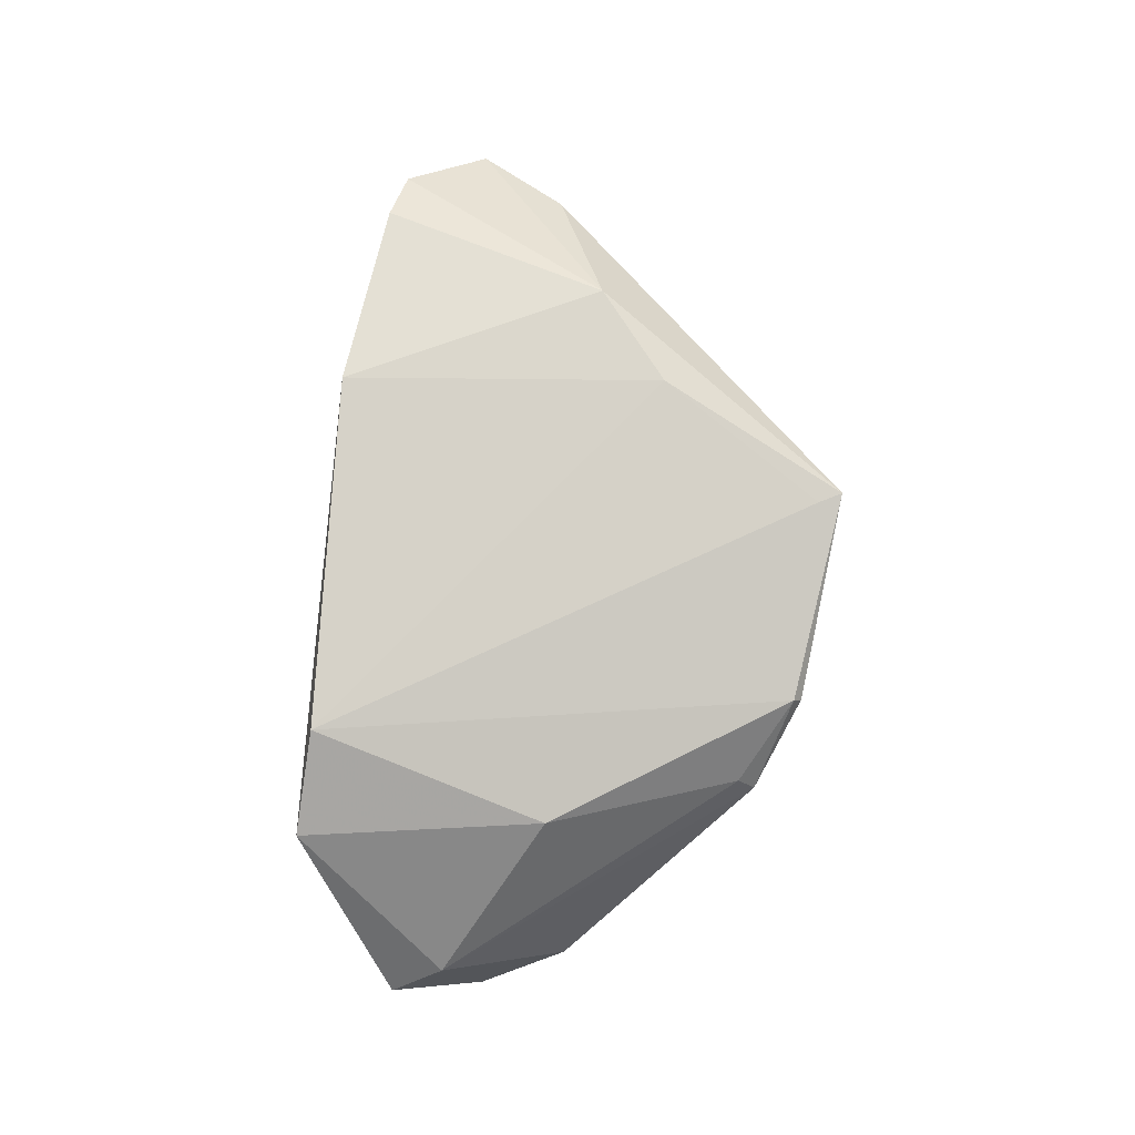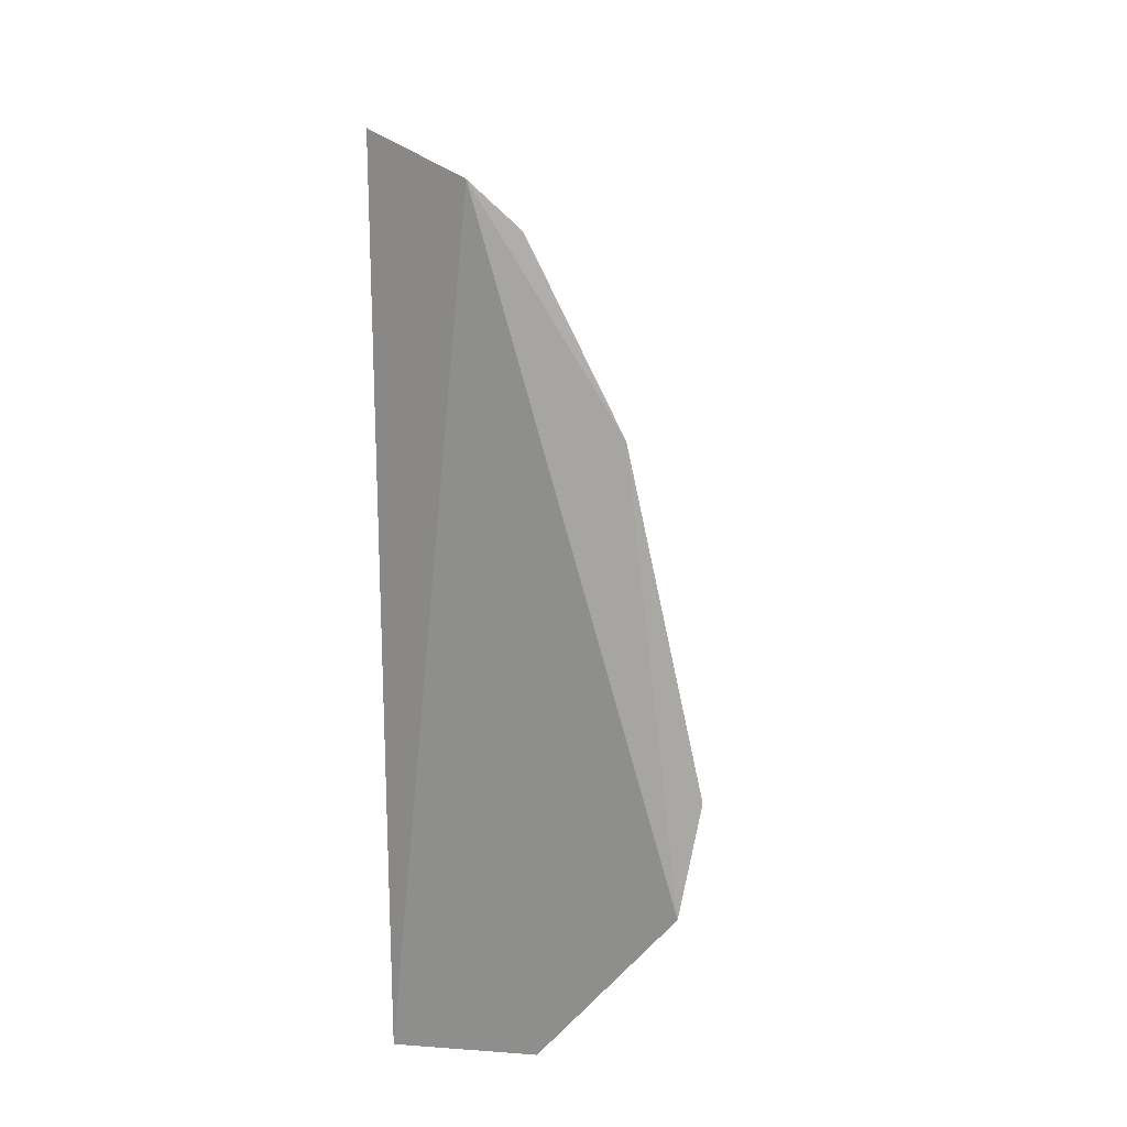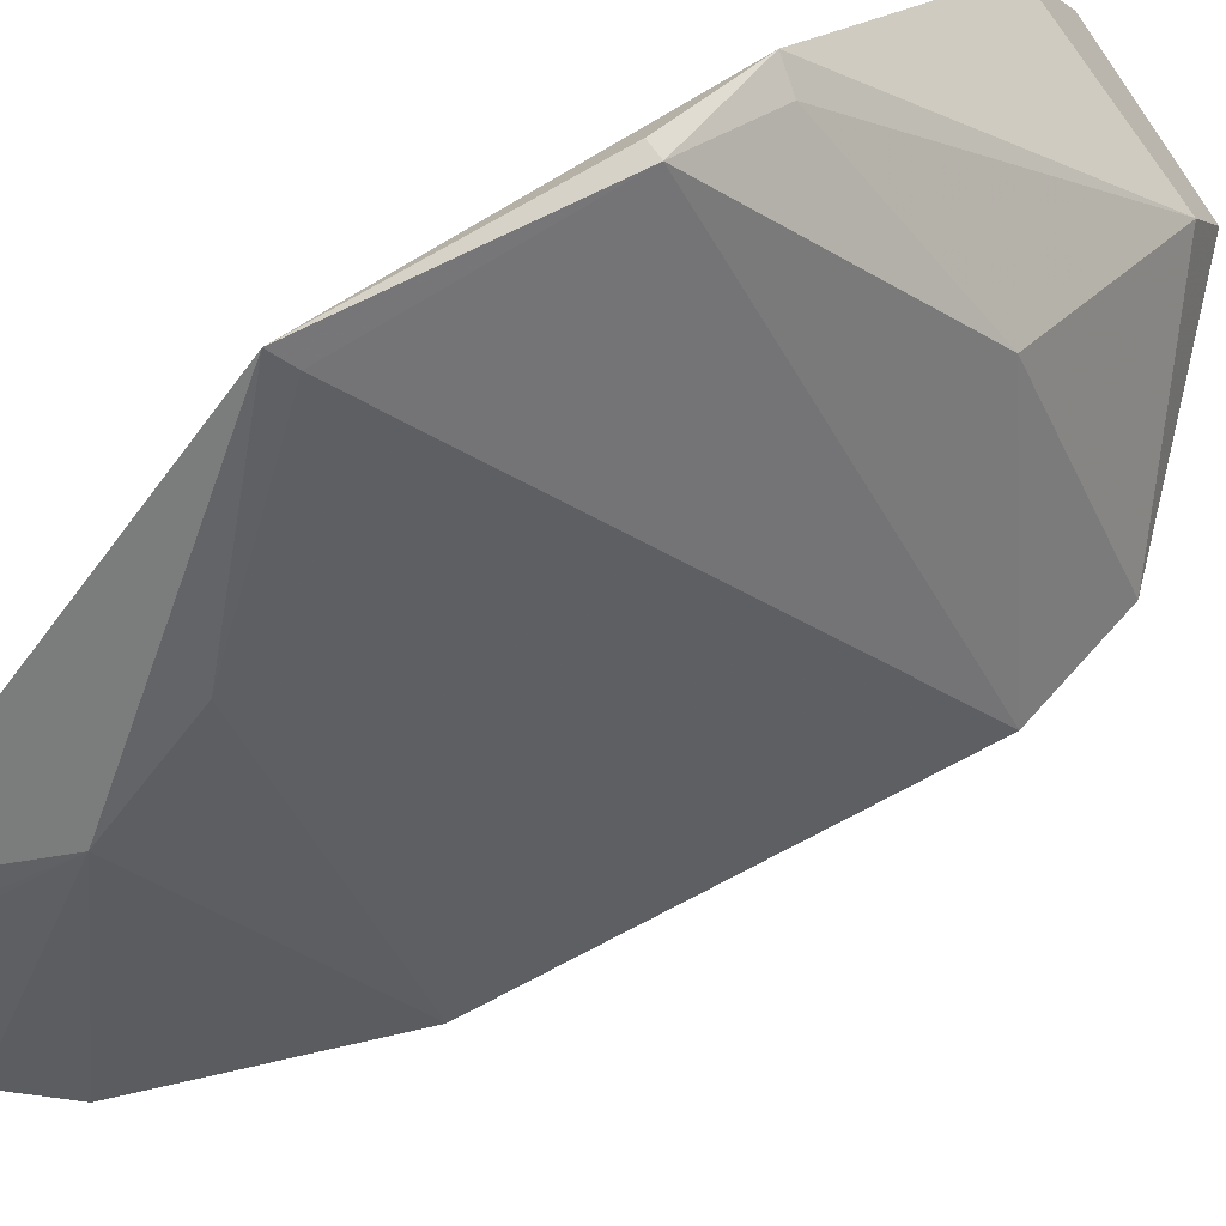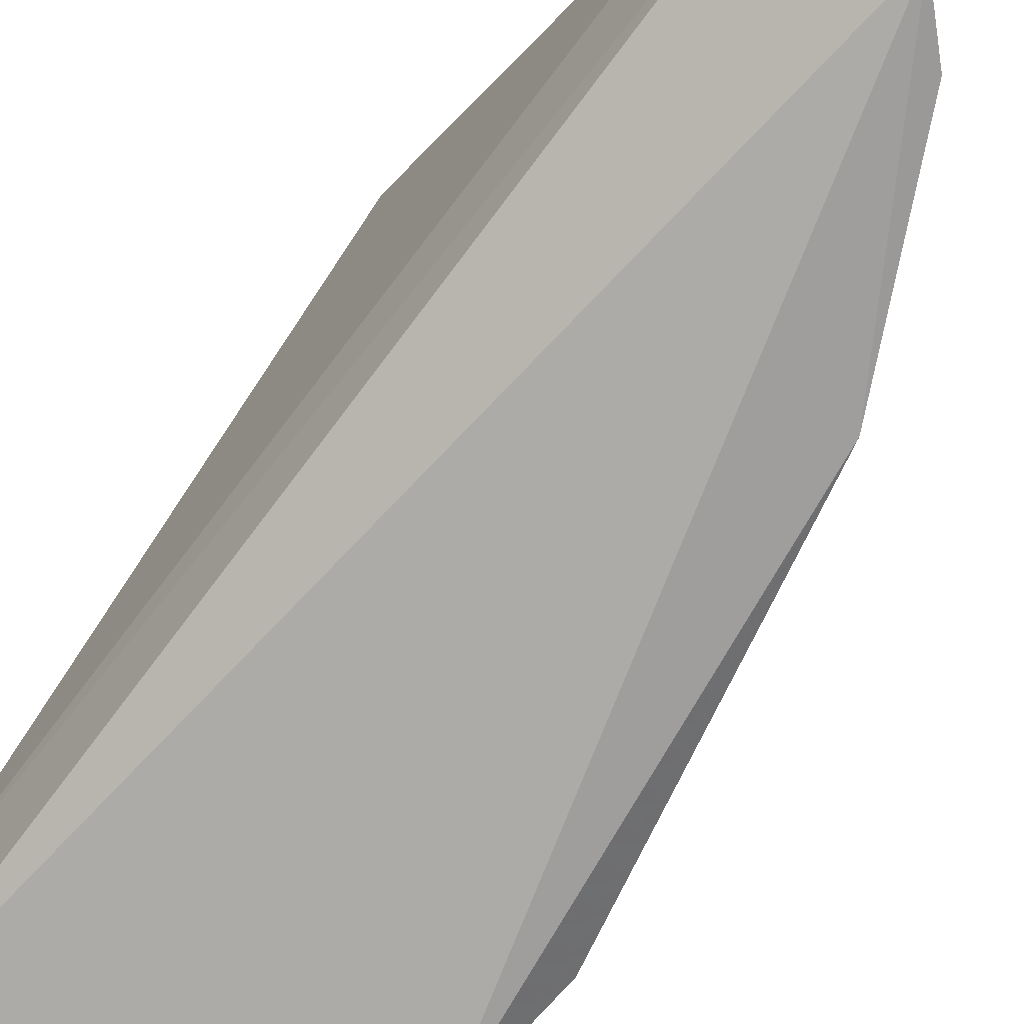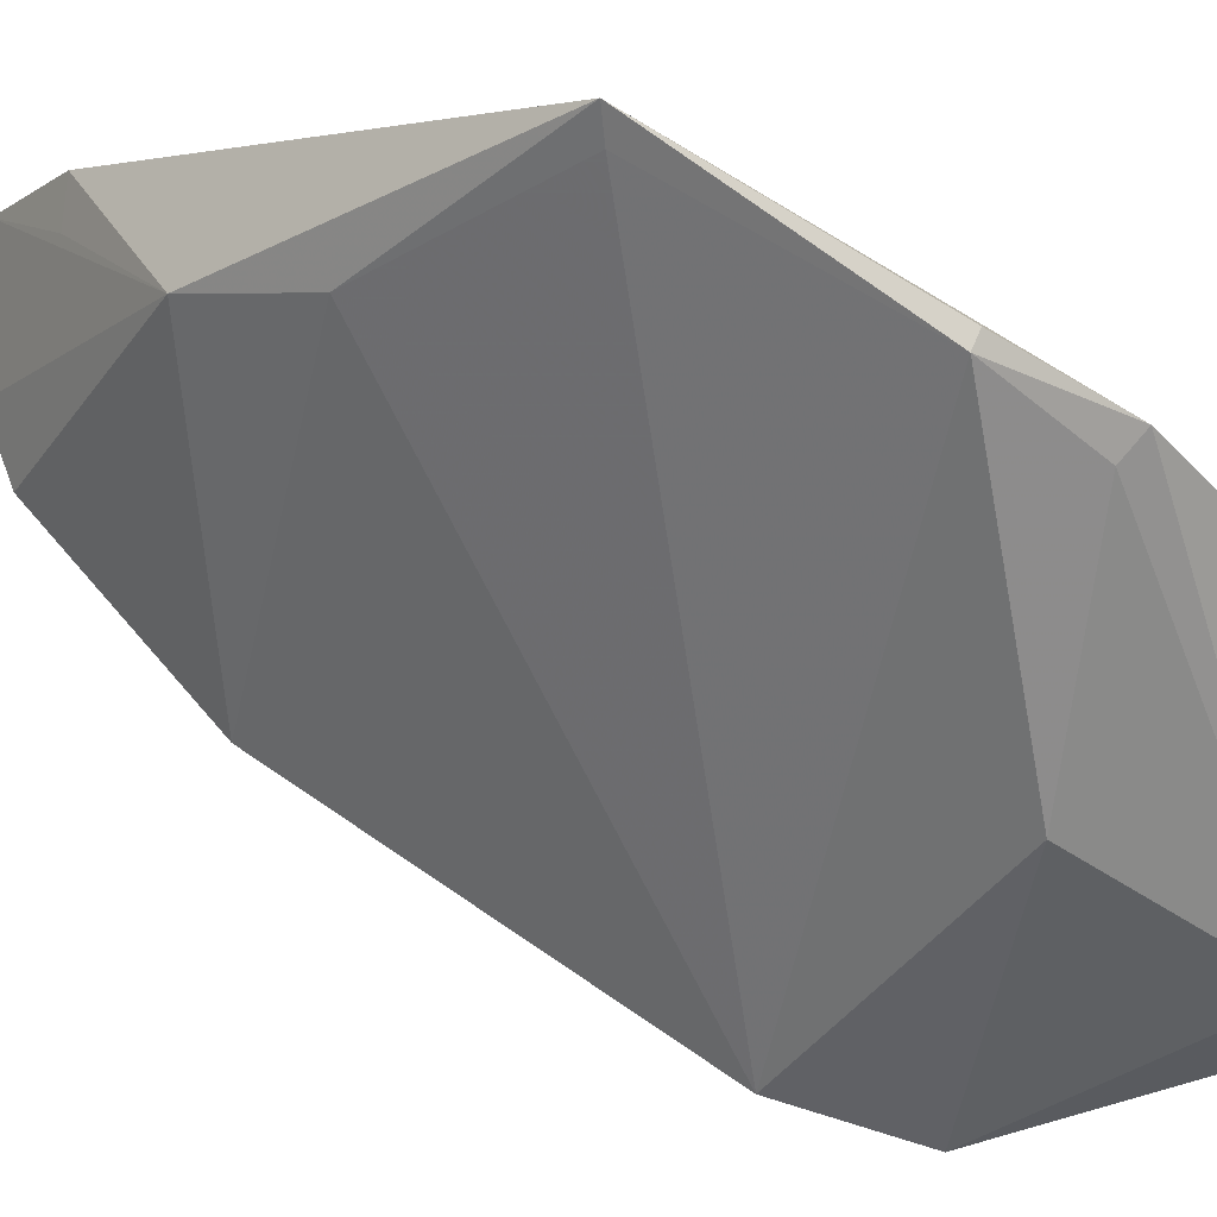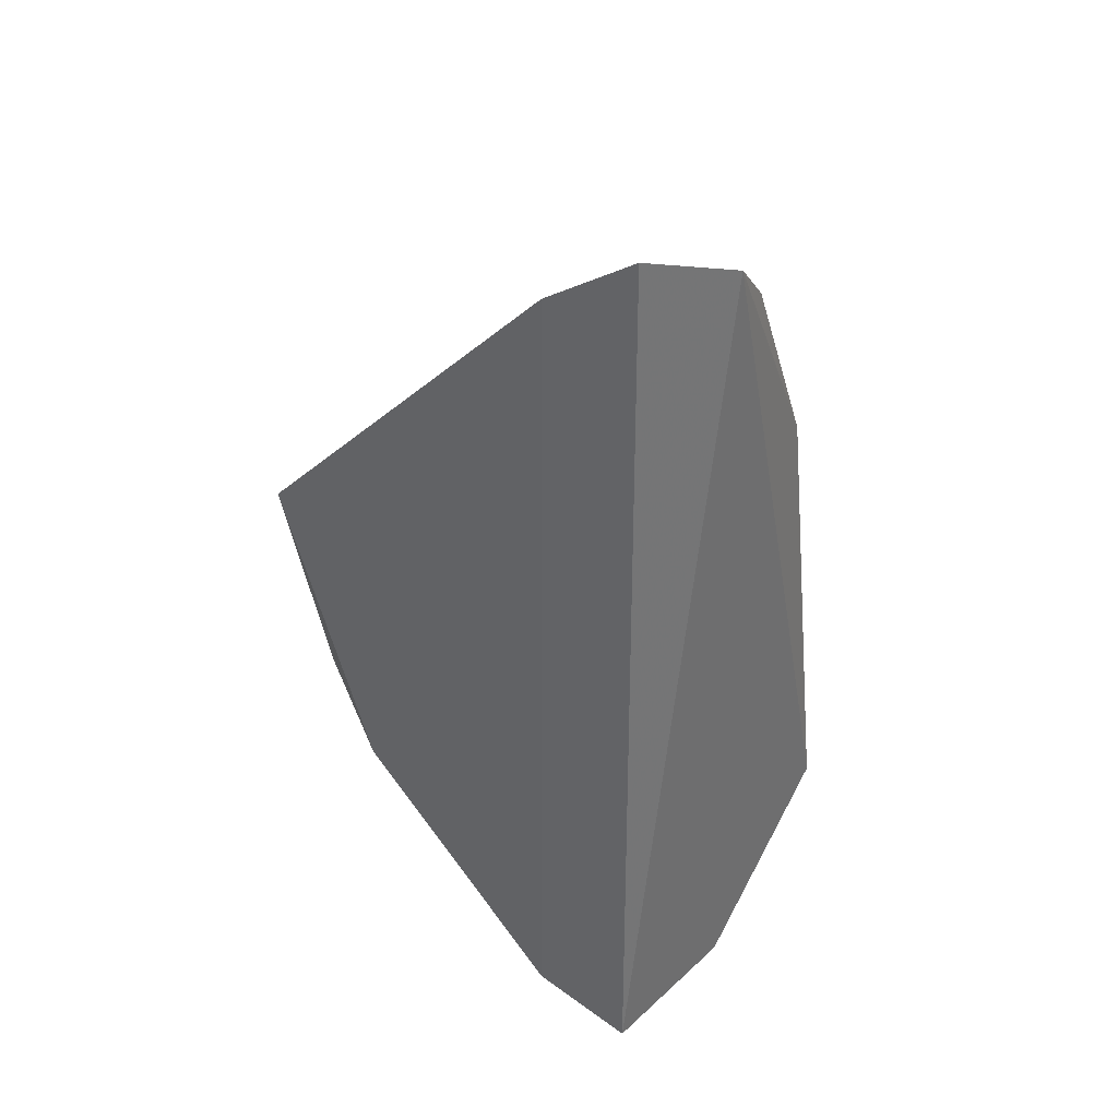
<metadata>
{"format":"obj","ext":"obj","renderer":"f3d","projection":"perspective","resolution":1024,"background":"white","views":[{"elev":-0.6,"azim":-59.2,"up":"+Y"},{"elev":19.7,"azim":-169.9,"up":"+Y"},{"elev":79.3,"azim":-128.6,"up":"+Z"},{"elev":-75.2,"azim":143.0,"up":"+Z"},{"elev":71.3,"azim":-66.8,"up":"+Z"},{"elev":36.1,"azim":127.7,"up":"+Y"}]}
</metadata>
<code>
v -0.02281 -0.001354 0.07992
v -0.02374 -0.01979 0.07431
v -0.02452 0.02185 0.05466
v -0.03036 0.01972 0.05234
v -0.04318 -0.01574 0.05431
v -0.0287 0.01153 0.06615
v -0.02345 -0.03142 0.06019
v -0.02511 -0.01417 0.07768
v -0.02376 0.01835 0.06012
v -0.02807 0.005696 0.07024
v -0.0387 0.005842 0.05326
v -0.03339 -0.0314 0.05713
v -0.02447 -0.03382 0.05437
v -0.02423 -0.01417 0.07775
v -0.02376 -0.001931 0.07875
v -0.02581 0.01773 0.05955
v -0.03322 0.01698 0.05292
v -0.0421 -0.0223 0.05237
v -0.03437 -0.02154 0.06538
v -0.03363 -0.03296 0.05346
v -0.02526 -0.01927 0.07394
f 6 3 4
f 7 1 2
f 9 6 1
f 9 7 3
f 9 1 7
f 10 1 6
f 11 10 6
f 11 5 10
f 12 7 2
f 13 4 3
f 13 3 7
f 13 7 12
f 14 8 2
f 14 2 1
f 14 1 8
f 15 8 1
f 15 5 8
f 15 10 5
f 15 1 10
f 16 9 3
f 16 3 6
f 16 6 9
f 17 11 6
f 17 6 4
f 17 4 11
f 18 11 4
f 18 5 11
f 19 18 12
f 19 8 5
f 19 5 18
f 20 18 4
f 20 4 13
f 20 13 12
f 20 12 18
f 21 19 12
f 21 12 2
f 21 2 8
f 21 8 19

</code>
